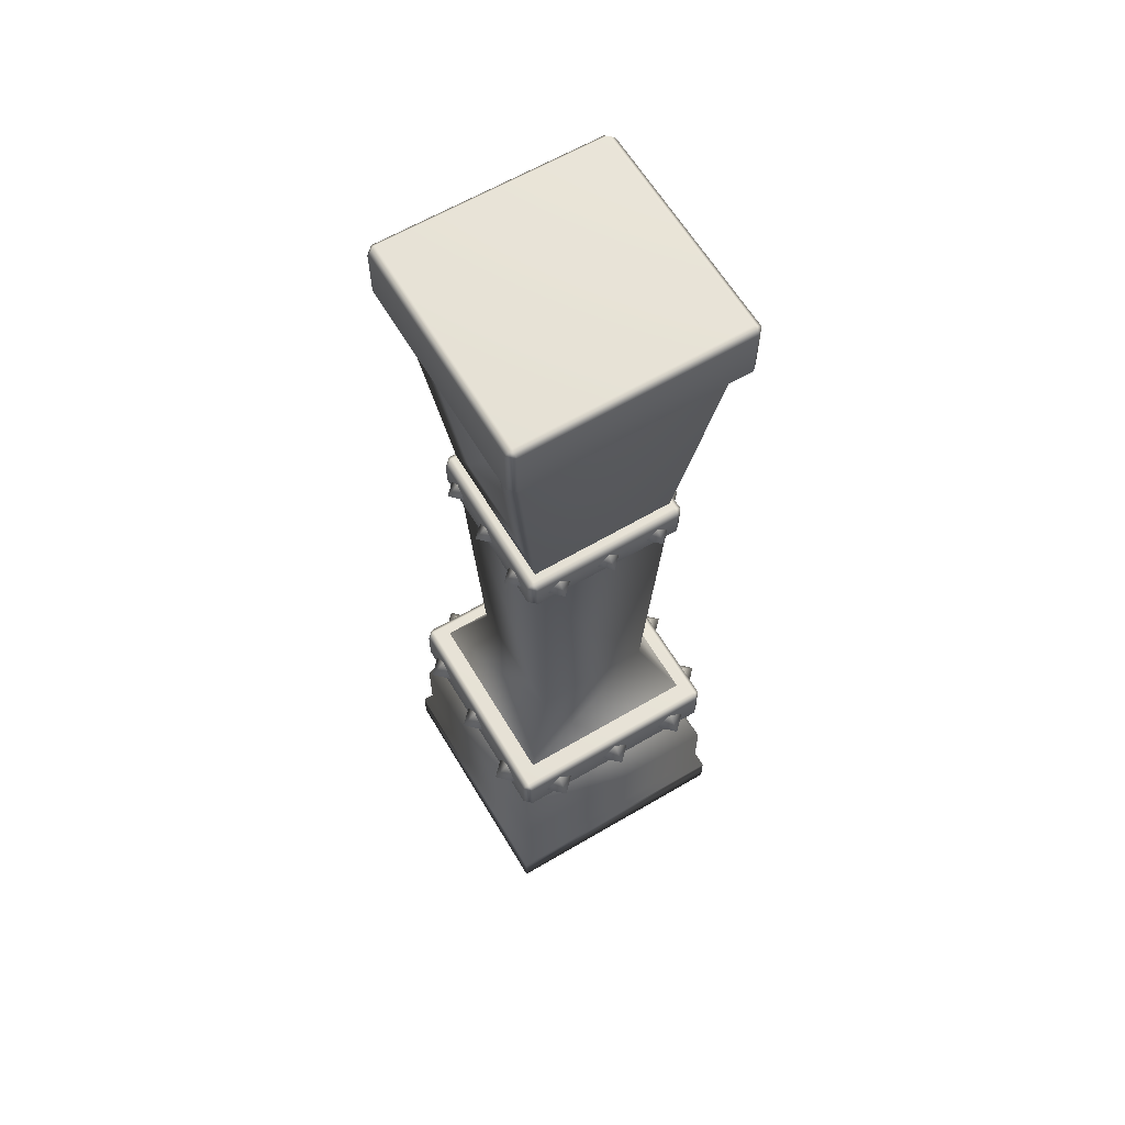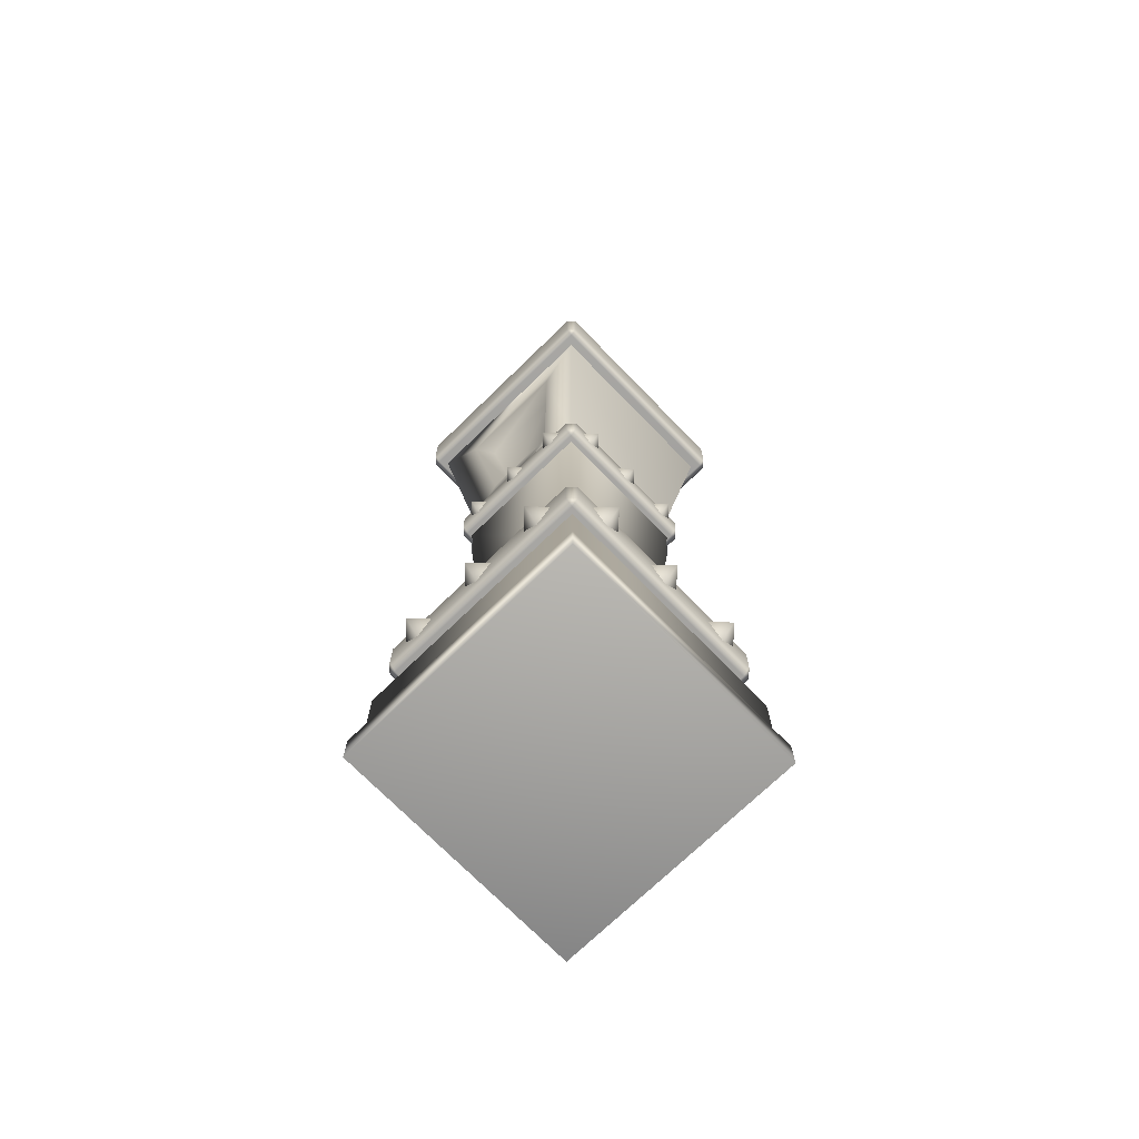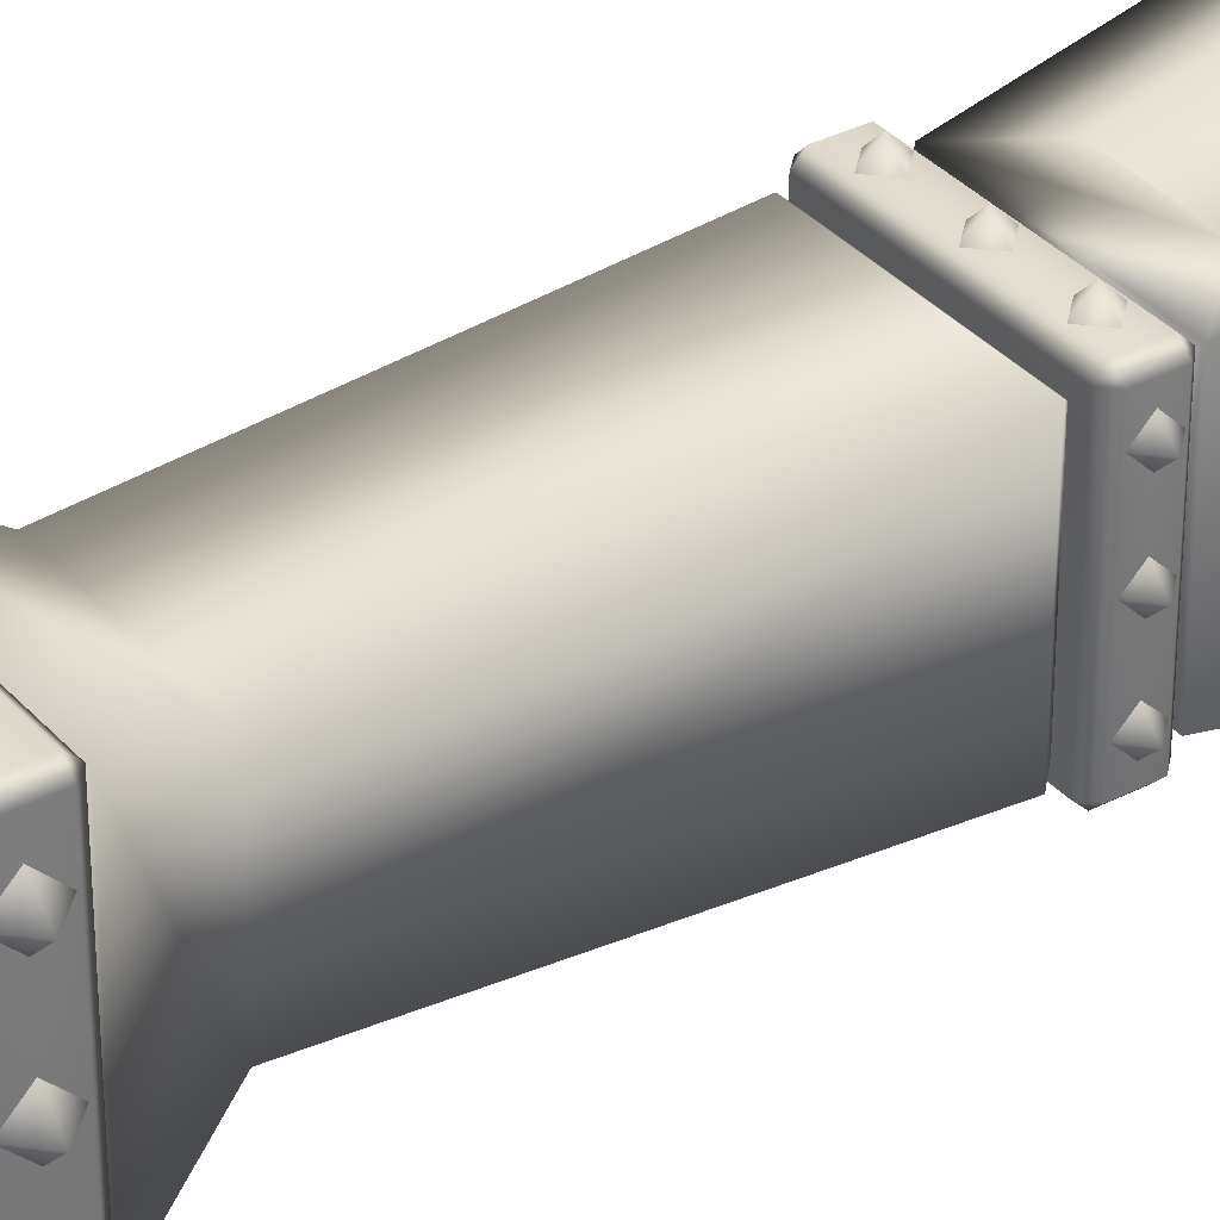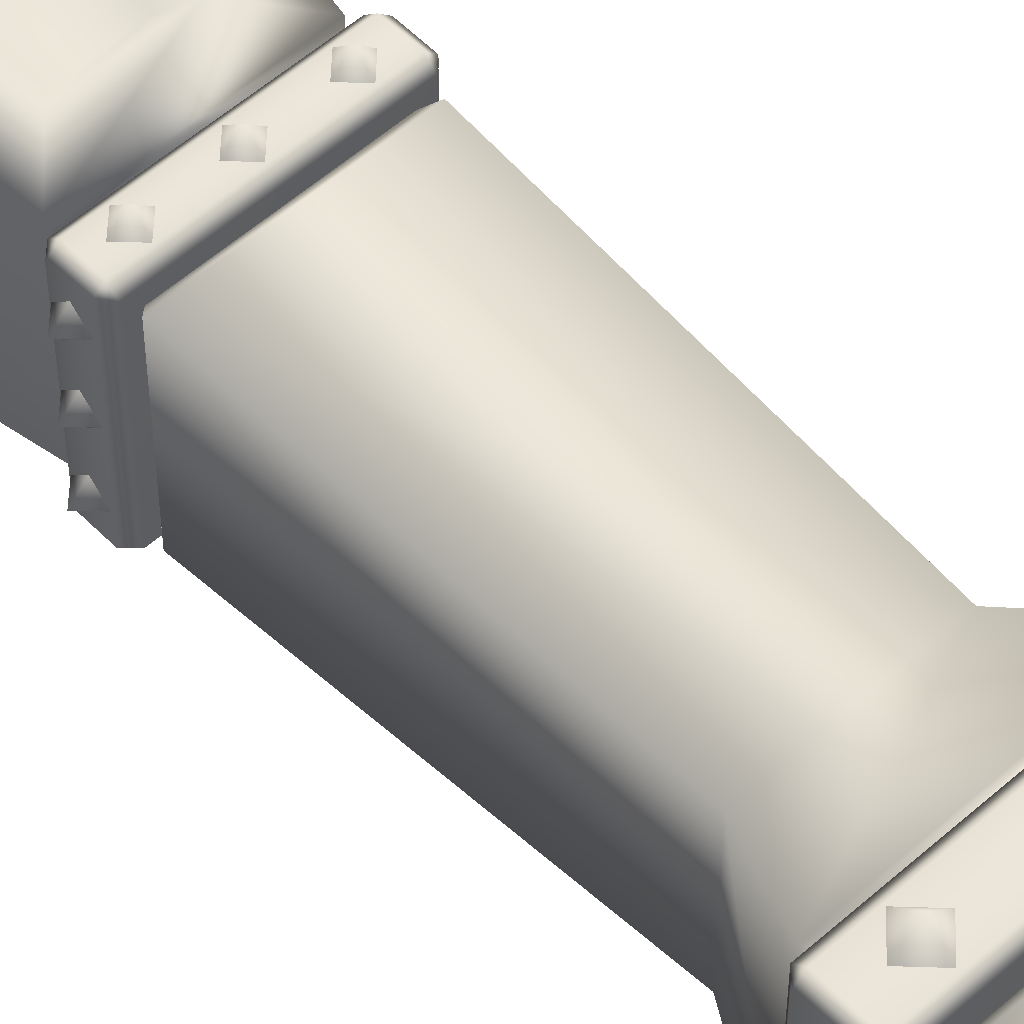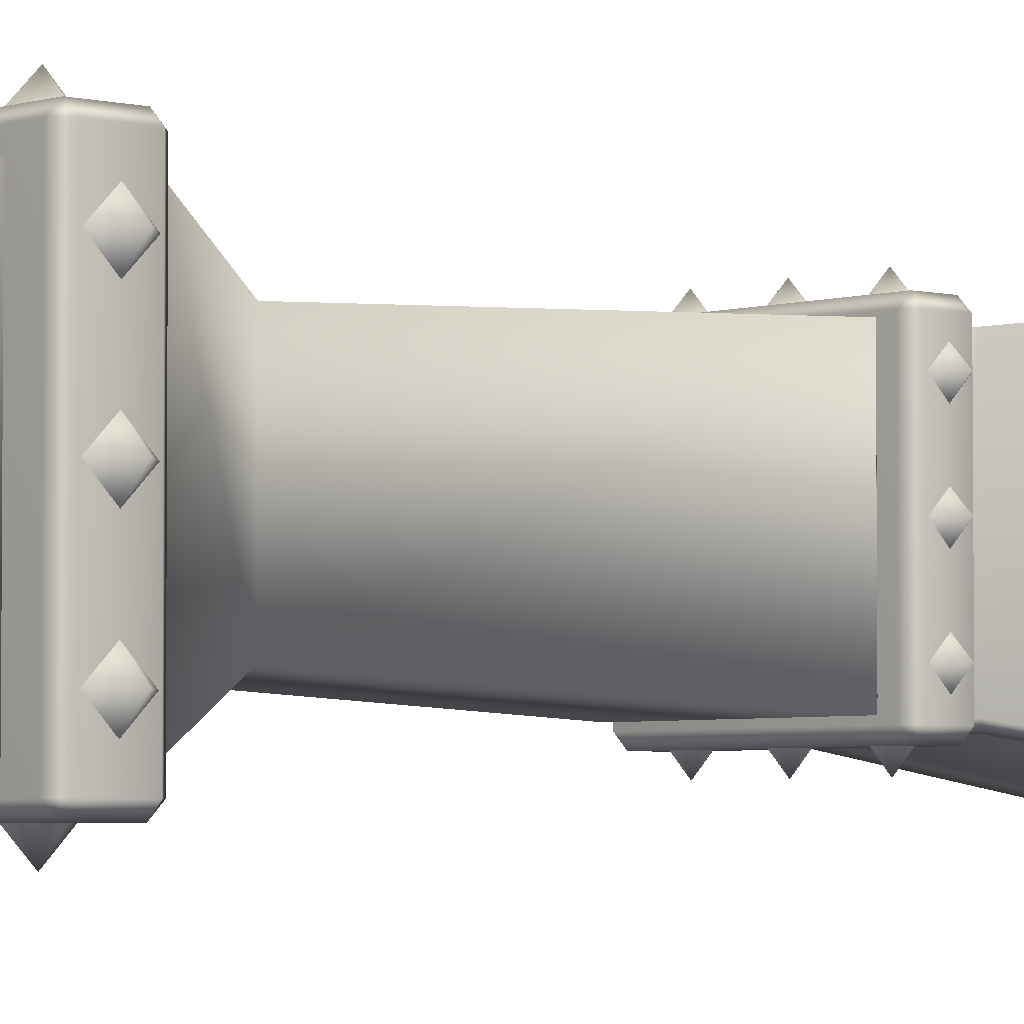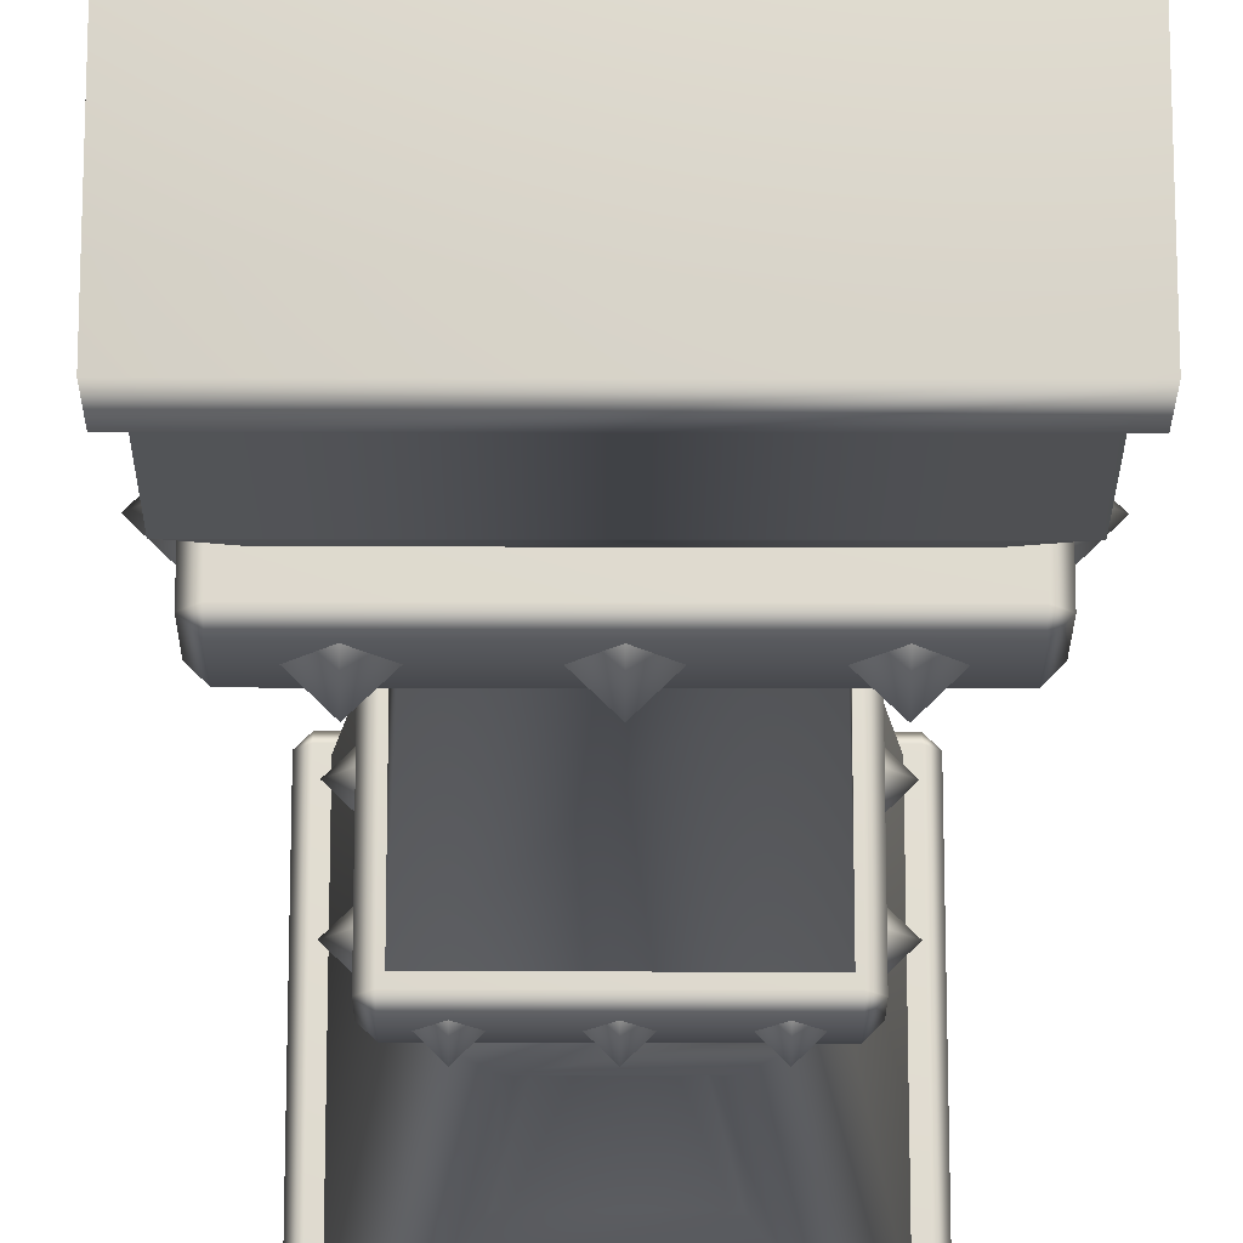
<metadata>
{"format":"obj","ext":"obj","renderer":"f3d","projection":"perspective","resolution":1024,"background":"white","views":[{"elev":62.5,"azim":59.2,"up":"+Y"},{"elev":-72.1,"azim":44.2,"up":"+Y"},{"elev":34.5,"azim":55.2,"up":"+Z"},{"elev":55.0,"azim":-43.1,"up":"+Z"},{"elev":-3.6,"azim":47.9,"up":"+Z"},{"elev":-20.8,"azim":-0.2,"up":"+Z"}]}
</metadata>
<code>
g default
v -2.194 0.7579 2.194
v 2.194 0.7579 2.194
v -2.194 0.7579 -2.194
v 2.194 0.7579 -2.194
v -2.194 2.251 2.194
v -2.194 2.251 -2.194
v 2.194 2.251 -2.194
v 2.194 2.251 2.194
v -1.614 3.529 1.614
v -1.777 3.414 1.777
v 1.614 3.529 1.614
v 1.777 3.414 1.777
v -1.614 3.529 -1.614
v -1.777 3.414 -1.777
v 1.614 3.529 -1.614
v 1.777 3.414 -1.777
v -2.346 0 2.346
v 2.346 0 2.346
v -2.346 0 -2.346
v 2.346 0 -2.346
v -2.346 0.6165 2.346
v 2.346 0.6165 2.346
v -2.346 0.6165 -2.346
v 2.346 0.6165 -2.346
v -1.15 5.885 1.15
v 1.15 5.885 1.15
v -1.15 5.885 -1.15
v 1.15 5.885 -1.15
v -1.657 4.469 1.657
v -1.762 4.638 1.762
v 1.762 4.638 1.762
v 1.657 4.469 1.657
v -1.762 4.638 -1.762
v -1.657 4.469 -1.657
v 1.657 4.469 -1.657
v 1.762 4.638 -1.762
v -1.383 11.25 1.383
v -1.245 11.39 1.245
v 1.245 11.39 1.245
v 1.383 11.25 1.383
v 1.245 11.39 -1.245
v 1.383 11.25 -1.383
v -1.245 11.39 -1.245
v -1.383 11.25 -1.383
v -1.824 16.97 1.824
v -1.956 16.82 1.956
v 1.824 16.97 1.824
v 1.956 16.82 1.956
v -1.824 16.97 -1.824
v -1.956 16.82 -1.956
v 1.824 16.97 -1.824
v 1.956 16.82 -1.956
v -1.234 12.15 -1.234
v -1.384 12.28 -1.384
v 1.234 12.15 -1.234
v 1.384 12.28 -1.384
v 1.234 12.15 1.234
v 1.384 12.28 1.384
v -1.234 12.15 1.234
v -1.384 12.28 1.384
v -1.107 16.08 1.862
v 1.107 16.08 1.862
v -0.7221 13.03 1.478
v 0.7221 13.03 1.478
v 1.107 16.08 -1.862
v 0.7221 13.03 -1.478
v -0.7221 13.03 -1.478
v -1.107 16.08 -1.862
v -0.8233 15.87 1.533
v 0.8233 15.87 1.533
v -0.5014 13.31 1.212
v 0.5014 13.31 1.212
v 0.8233 15.87 -1.533
v 0.5014 13.31 -1.212
v -0.5014 13.31 -1.212
v -0.8233 15.87 -1.533
v -2.097 16.97 2.097
v -2.097 17.11 2.238
v -2.238 17.11 2.097
v 2.238 17.11 2.097
v 2.097 17.11 2.238
v 2.097 16.97 2.097
v 2.097 18.18 2.097
v 2.097 18.04 2.238
v 2.238 18.04 2.097
v -2.238 18.04 2.097
v -2.097 18.04 2.238
v -2.097 18.18 2.097
v 2.097 18.04 -2.238
v 2.097 18.18 -2.097
v 2.238 18.04 -2.097
v -2.238 18.04 -2.097
v -2.097 18.18 -2.097
v -2.097 18.04 -2.238
v 2.097 16.97 -2.097
v 2.097 17.11 -2.238
v 2.238 17.11 -2.097
v -2.238 17.11 -2.097
v -2.097 17.11 -2.238
v -2.097 16.97 -2.097
g polySurface97
f 1 2 8 5
f 6 7 4 3
f 2 4 7 8
f 3 1 5 6
f 9 10 12 11
f 10 9 13 14
f 11 12 16 15
f 14 13 15 16
f 6 5 10 14
f 14 16 7 6
f 8 7 16 12
f 5 8 12 10
f 19 20 18 17
f 21 1 3 23
f 1 21 22 2
f 2 22 24 4
f 23 3 4 24
f 17 18 22 21
f 23 24 20 19
f 18 20 24 22
f 19 17 21 23
f 29 30 33 34
f 30 29 32 31
f 31 32 35 36
f 34 33 36 35
f 30 31 26 25
f 27 28 36 33
f 31 36 28 26
f 33 30 25 27
f 37 38 43 44
f 38 37 40 39
f 39 40 42 41
f 41 42 44 43
f 28 27 44 42
f 27 25 37 44
f 26 40 37 25
f 28 42 40 26
f 45 46 48 47
f 46 45 49 50
f 47 48 52 51
f 50 49 51 52
f 53 54 56 55
f 54 53 59 60
f 55 56 58 57
f 57 58 60 59
f 70 69 71 72
f 46 50 54 60
f 73 74 75 76
f 48 58 56 52
f 48 46 61 62
f 46 60 63 61
f 60 58 64 63
f 58 48 62 64
f 52 56 66 65
f 56 54 67 66
f 54 50 68 67
f 50 52 65 68
f 62 61 69 70
f 61 63 71 69
f 63 64 72 71
f 64 62 70 72
f 65 66 74 73
f 66 67 75 74
f 67 68 76 75
f 68 65 73 76
f 77 79 98 100
f 78 77 82 81
f 79 78 87 86
f 80 82 95 97
f 81 80 85 84
f 83 85 91 90
f 84 83 88 87
f 86 88 93 92
f 89 91 97 96
f 90 89 94 93
f 92 94 99 98
f 96 95 100 99
f 78 81 84 87
f 88 83 90 93
f 94 89 96 99
f 100 95 82 77
f 80 97 91 85
f 98 79 86 92
f 77 78 79
f 80 81 82
f 83 84 85
f 86 87 88
f 89 90 91
f 92 93 94
f 95 96 97
f 98 99 100
g default
v 0 11.99 1.587
v -0.2198 11.77 1.587
v 0 11.55 1.587
v 0.2198 11.77 1.587
v 0 11.77 1.807
v -1.016 11.99 1.587
v -1.236 11.77 1.587
v -1.016 11.55 1.587
v -0.7965 11.77 1.587
v -1.016 11.77 1.807
v 1.587 11.99 -1.016
v 1.587 11.77 -0.7965
v 1.587 11.55 -1.016
v 1.587 11.77 -1.236
v 1.807 11.77 -1.016
v 1.587 11.99 0
v 1.587 11.77 0.2198
v 1.587 11.55 0
v 1.587 11.77 -0.2198
v 1.807 11.77 0
v 1.587 11.99 1.016
v 1.587 11.77 1.236
v 1.587 11.55 1.016
v 1.587 11.77 0.7965
v 1.807 11.77 1.016
v -1.016 11.99 -1.587
v -0.7965 11.77 -1.587
v -1.016 11.55 -1.587
v -1.236 11.77 -1.587
v -1.016 11.77 -1.807
v 1.016 11.99 -1.587
v 1.236 11.77 -1.587
v 1.016 11.55 -1.587
v 0.7965 11.77 -1.587
v 1.016 11.77 -1.807
v -1.587 11.99 1.016
v -1.587 11.77 0.7965
v -1.587 11.55 1.016
v -1.587 11.77 1.236
v -1.807 11.77 1.016
v -1.587 11.99 0
v -1.587 11.77 -0.2198
v -1.587 11.55 0
v -1.587 11.77 0.2198
v -1.807 11.77 0
v -1.587 11.99 -1.016
v -1.587 11.77 -1.236
v -1.587 11.55 -1.016
v -1.587 11.77 -0.7965
v -1.807 11.77 -1.016
v 1.016 11.99 1.587
v 0.7965 11.77 1.587
v 1.016 11.55 1.587
v 1.236 11.77 1.587
v 1.016 11.77 1.807
v 0 11.99 -1.587
v 0.2198 11.77 -1.587
v 0 11.55 -1.587
v -0.2198 11.77 -1.587
v 0 11.77 -1.807
v 1.37 4.3 2.156
v 1.074 4.004 2.156
v 1.37 3.707 2.156
v 1.666 4.004 2.156
v 1.37 4.004 2.453
v 0 4.3 2.156
v -0.2962 4.004 2.156
v 0 3.707 2.156
v 0.2962 4.004 2.156
v 0 4.004 2.453
v -1.37 4.3 2.156
v -1.666 4.004 2.156
v -1.37 3.707 2.156
v -1.074 4.004 2.156
v -1.37 4.004 2.453
v -1.37 4.3 -2.156
v -1.074 4.004 -2.156
v -1.37 3.707 -2.156
v -1.666 4.004 -2.156
v -1.37 4.004 -2.453
v 0 4.3 -2.156
v 0.2962 4.004 -2.156
v 0 3.707 -2.156
v -0.2962 4.004 -2.156
v 0 4.004 -2.453
v 1.37 4.3 -2.156
v 1.666 4.004 -2.156
v 1.37 3.707 -2.156
v 1.074 4.004 -2.156
v 1.37 4.004 -2.453
v -2.156 4.3 1.37
v -2.156 4.004 1.074
v -2.156 3.707 1.37
v -2.156 4.004 1.666
v -2.453 4.004 1.37
v -2.156 4.3 -0
v -2.156 4.004 -0.2962
v -2.156 3.707 -0
v -2.156 4.004 0.2962
v -2.453 4.004 -0
v -2.156 4.3 -1.37
v -2.156 4.004 -1.666
v -2.156 3.707 -1.37
v -2.156 4.004 -1.074
v -2.453 4.004 -1.37
v 2.156 4.3 -1.37
v 2.156 4.004 -1.074
v 2.156 3.707 -1.37
v 2.156 4.004 -1.666
v 2.453 4.004 -1.37
v 2.156 4.3 0
v 2.156 4.004 0.2962
v 2.156 3.707 0
v 2.156 4.004 -0.2962
v 2.453 4.004 0
v 2.156 4.3 1.37
v 2.156 4.004 1.666
v 2.156 3.707 1.37
v 2.156 4.004 1.074
v 2.453 4.004 1.37
v -2.015 3.529 2.015
v -2.015 3.67 2.156
v -2.156 3.67 2.015
v 2.156 3.67 2.015
v 2.015 3.67 2.156
v 2.015 3.529 2.015
v -2.156 4.327 2.015
v -2.015 4.327 2.156
v -2.015 4.469 2.015
v 2.015 4.469 2.015
v 2.015 4.327 2.156
v 2.156 4.327 2.015
v -2.156 4.327 -2.015
v -2.015 4.469 -2.015
v -2.015 4.327 -2.156
v 2.015 4.327 -2.156
v 2.015 4.469 -2.015
v 2.156 4.327 -2.015
v -2.156 3.67 -2.015
v -2.015 3.67 -2.156
v -2.015 3.529 -2.015
v 2.015 3.529 -2.015
v 2.015 3.67 -2.156
v 2.156 3.67 -2.015
v -1.445 11.39 1.445
v -1.445 11.54 1.587
v -1.587 11.54 1.445
v 1.587 11.54 1.445
v 1.445 11.54 1.587
v 1.445 11.39 1.445
v -1.587 12.01 1.445
v -1.445 12.01 1.587
v -1.445 12.15 1.445
v 1.445 12.15 1.445
v 1.445 12.01 1.587
v 1.587 12.01 1.445
v -1.587 12.01 -1.445
v -1.445 12.15 -1.445
v -1.445 12.01 -1.587
v 1.445 12.01 -1.587
v 1.445 12.15 -1.445
v 1.587 12.01 -1.445
v -1.587 11.54 -1.445
v -1.445 11.54 -1.587
v -1.445 11.39 -1.445
v 1.445 11.39 -1.445
v 1.445 11.54 -1.587
v 1.587 11.54 -1.445
g polySurface99
f 101 102 105
f 102 103 105
f 103 104 105
f 104 101 105
f 106 107 110
f 107 108 110
f 108 109 110
f 109 106 110
f 111 112 115
f 112 113 115
f 113 114 115
f 114 111 115
f 116 117 120
f 117 118 120
f 118 119 120
f 119 116 120
f 121 122 125
f 122 123 125
f 123 124 125
f 124 121 125
f 126 127 130
f 127 128 130
f 128 129 130
f 129 126 130
f 131 132 135
f 132 133 135
f 133 134 135
f 134 131 135
f 136 137 140
f 137 138 140
f 138 139 140
f 139 136 140
f 141 142 145
f 142 143 145
f 143 144 145
f 144 141 145
f 146 147 150
f 147 148 150
f 148 149 150
f 149 146 150
f 151 152 155
f 152 153 155
f 153 154 155
f 154 151 155
f 156 157 160
f 157 158 160
f 158 159 160
f 159 156 160
f 161 162 165
f 162 163 165
f 163 164 165
f 164 161 165
f 166 167 170
f 167 168 170
f 168 169 170
f 169 166 170
f 171 172 175
f 172 173 175
f 173 174 175
f 174 171 175
f 176 177 180
f 177 178 180
f 178 179 180
f 179 176 180
f 181 182 185
f 182 183 185
f 183 184 185
f 184 181 185
f 186 187 190
f 187 188 190
f 188 189 190
f 189 186 190
f 191 192 195
f 192 193 195
f 193 194 195
f 194 191 195
f 196 197 200
f 197 198 200
f 198 199 200
f 199 196 200
f 201 202 205
f 202 203 205
f 203 204 205
f 204 201 205
f 206 207 210
f 207 208 210
f 208 209 210
f 209 206 210
f 211 212 215
f 212 213 215
f 213 214 215
f 214 211 215
f 216 217 220
f 217 218 220
f 218 219 220
f 219 216 220
f 221 223 239 241
f 222 221 226 225
f 223 222 228 227
f 224 226 242 244
f 225 224 232 231
f 227 229 234 233
f 229 228 231 230
f 230 232 238 237
f 233 235 240 239
f 235 234 237 236
f 236 238 244 243
f 241 240 243 242
f 222 225 231 228
f 229 230 237 234
f 235 236 243 240
f 241 242 226 221
f 224 244 238 232
f 239 223 227 233
f 221 222 223
f 224 225 226
f 227 228 229
f 230 231 232
f 233 234 235
f 236 237 238
f 239 240 241
f 242 243 244
f 245 247 263 265
f 246 245 250 249
f 247 246 252 251
f 248 250 266 268
f 249 248 256 255
f 251 253 258 257
f 253 252 255 254
f 254 256 262 261
f 257 259 264 263
f 259 258 261 260
f 260 262 268 267
f 265 264 267 266
f 246 249 255 252
f 253 254 261 258
f 259 260 267 264
f 265 266 250 245
f 248 268 262 256
f 263 247 251 257
f 245 246 247
f 248 249 250
f 251 252 253
f 254 255 256
f 257 258 259
f 260 261 262
f 263 264 265
f 266 267 268

</code>
